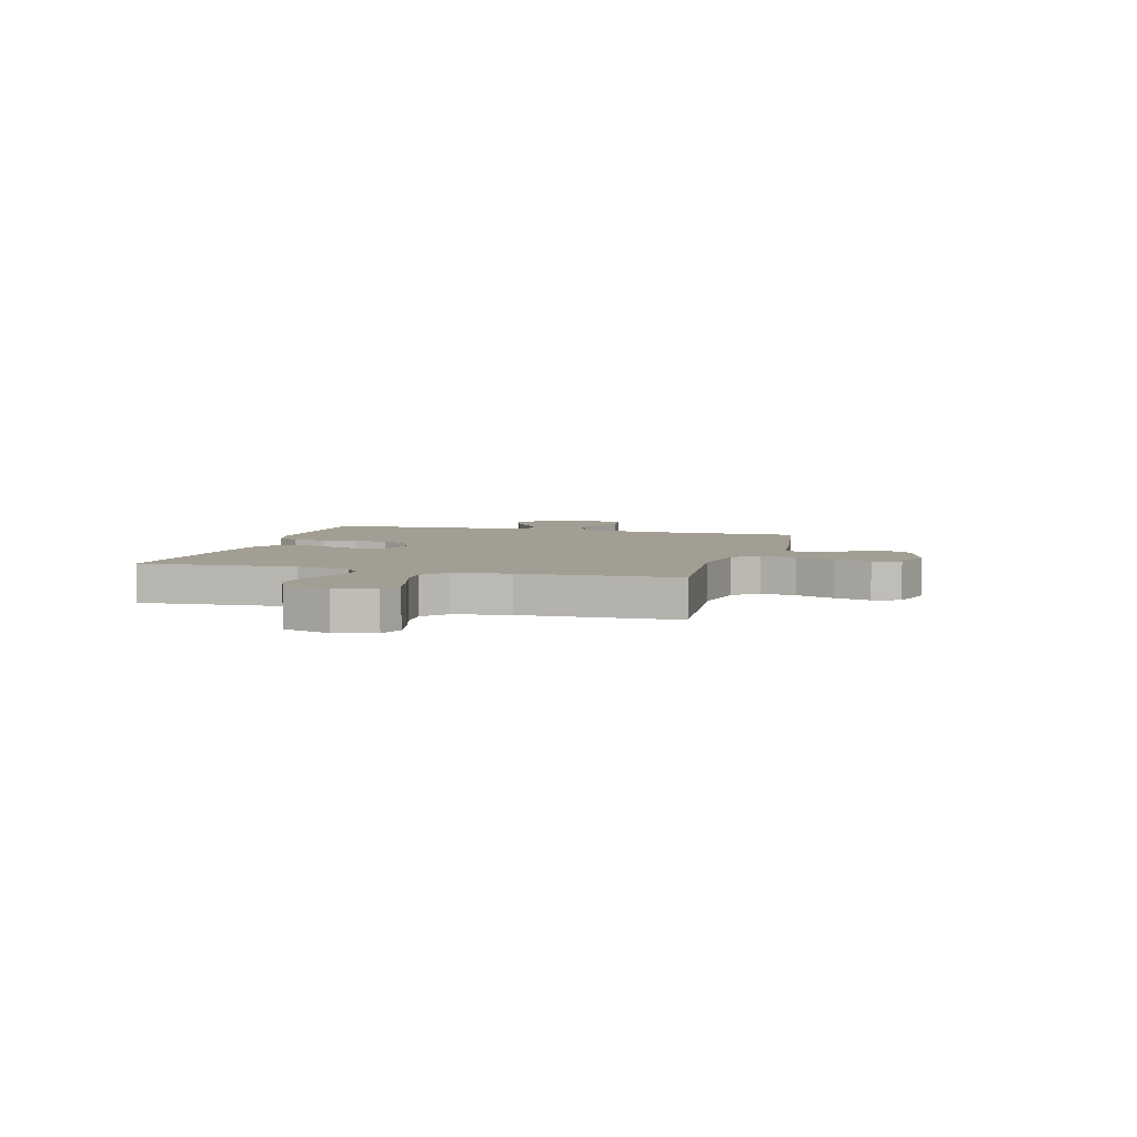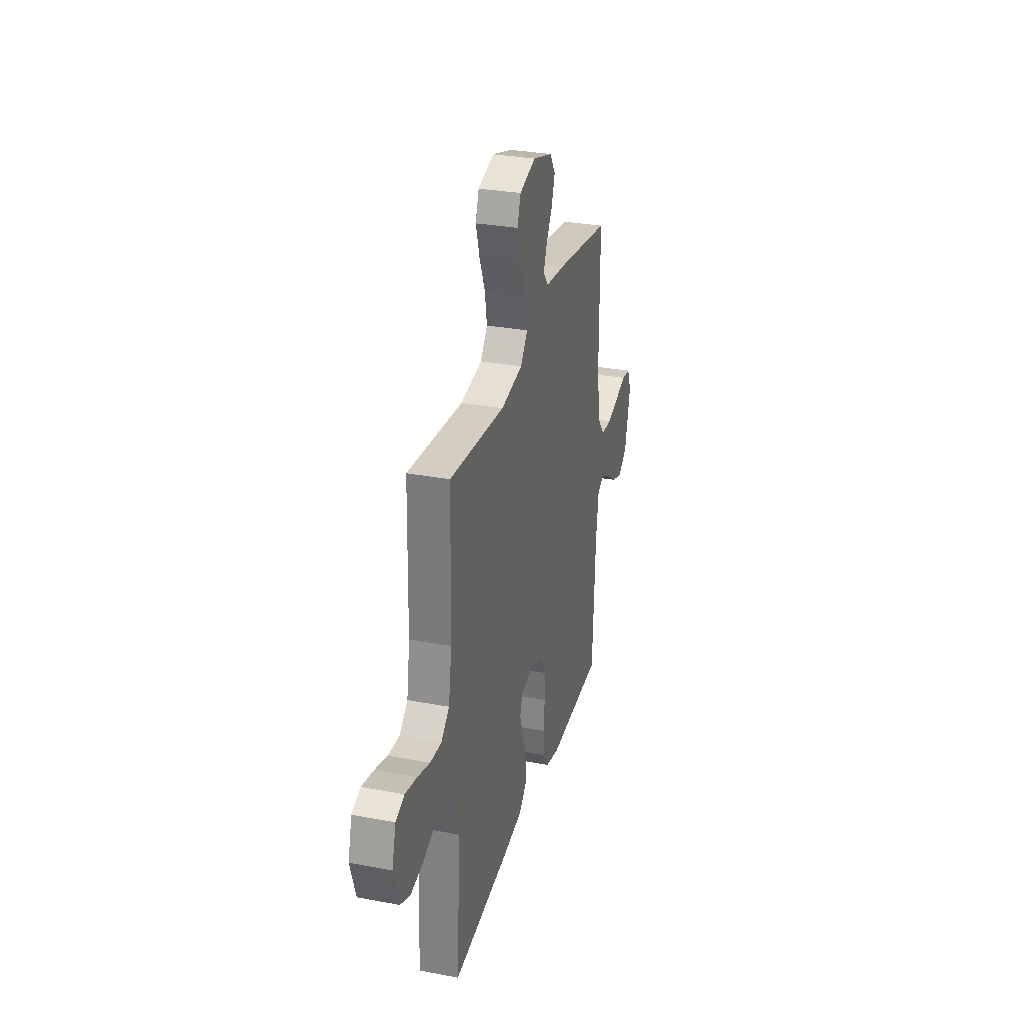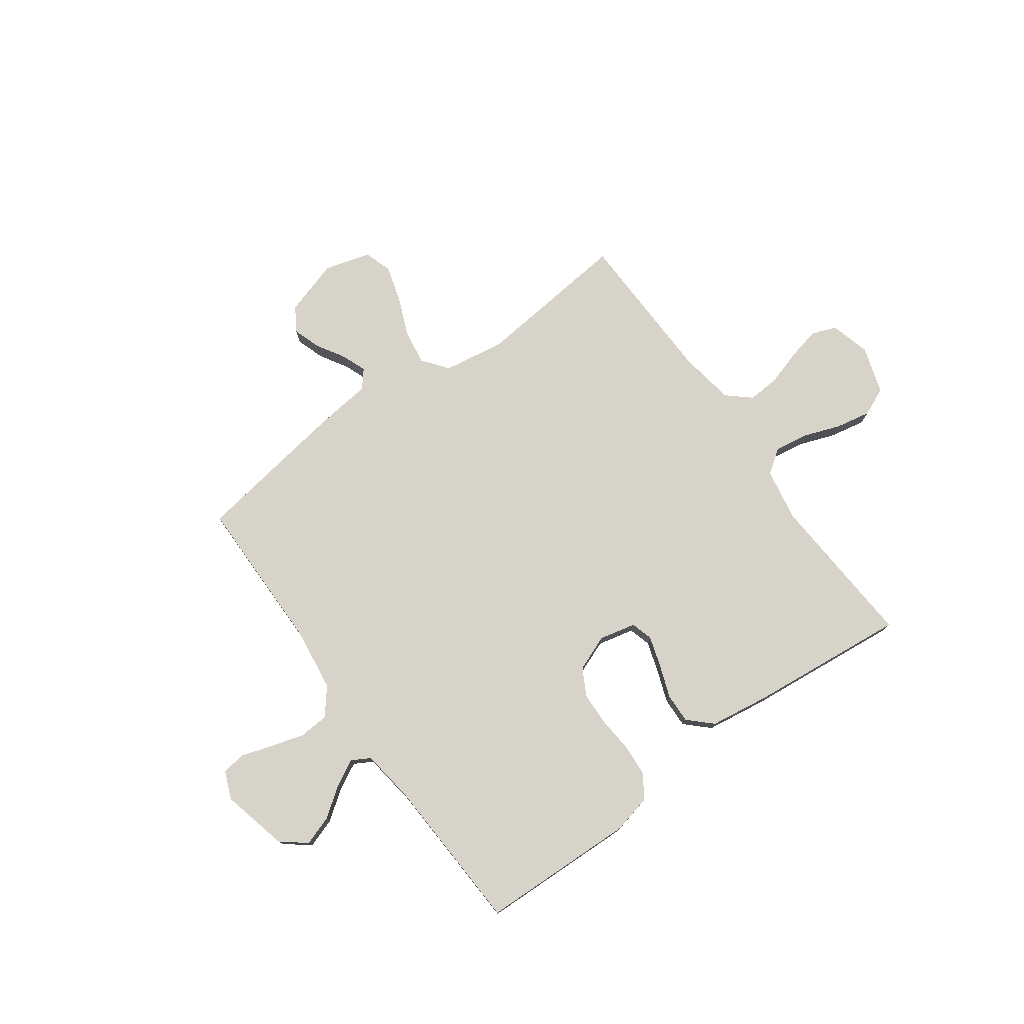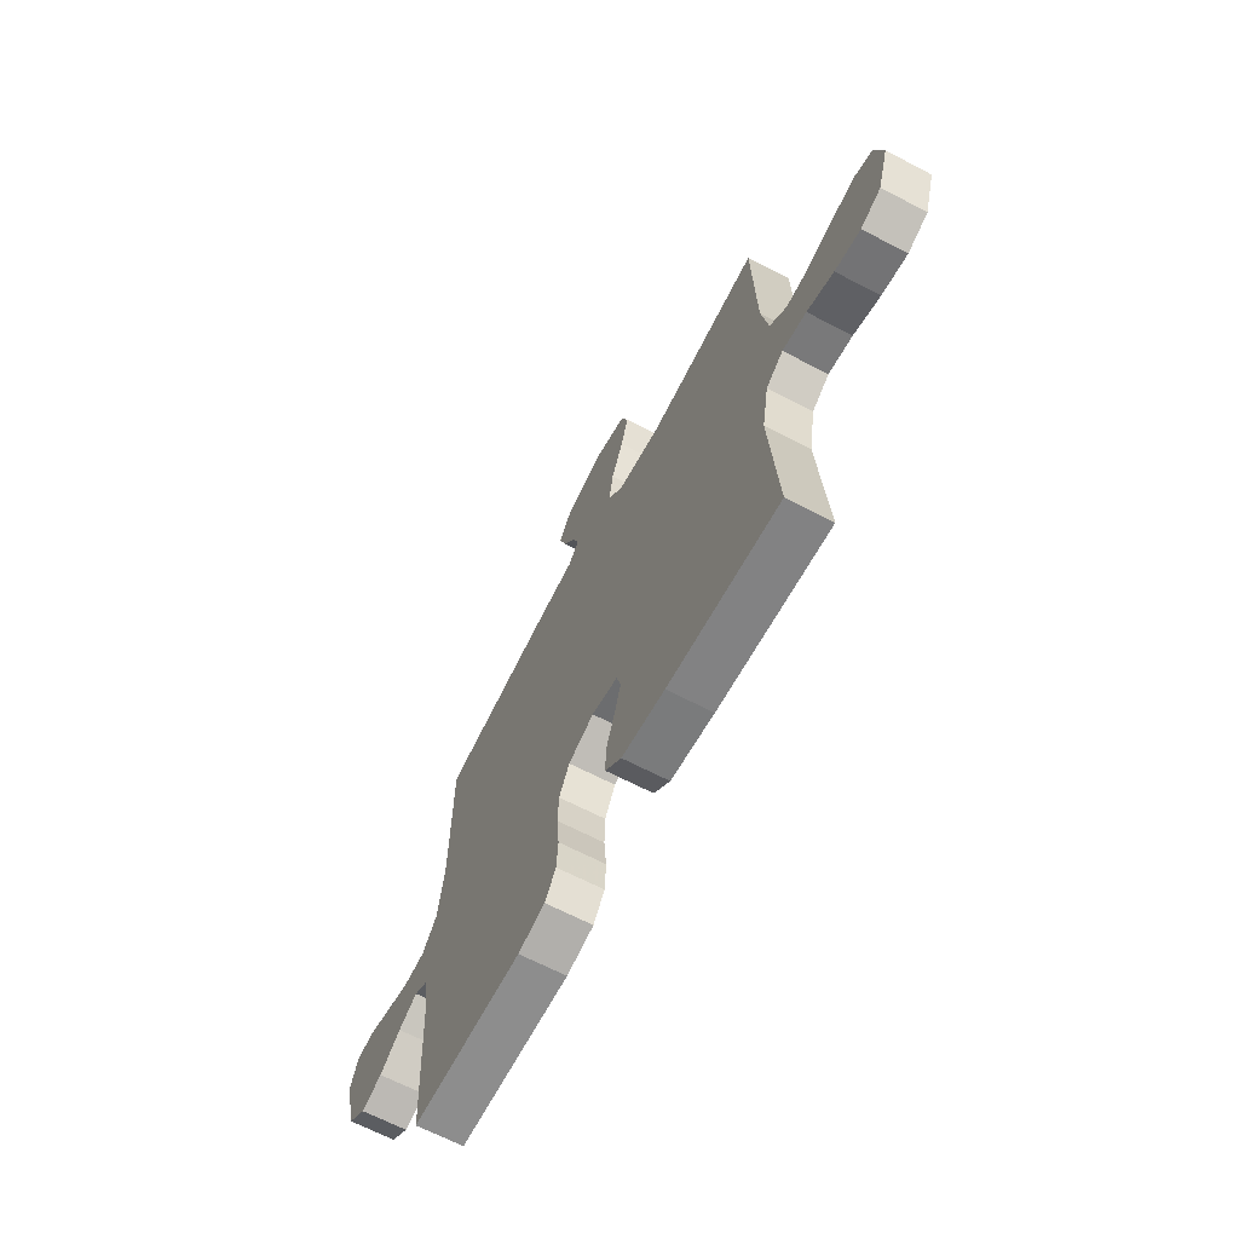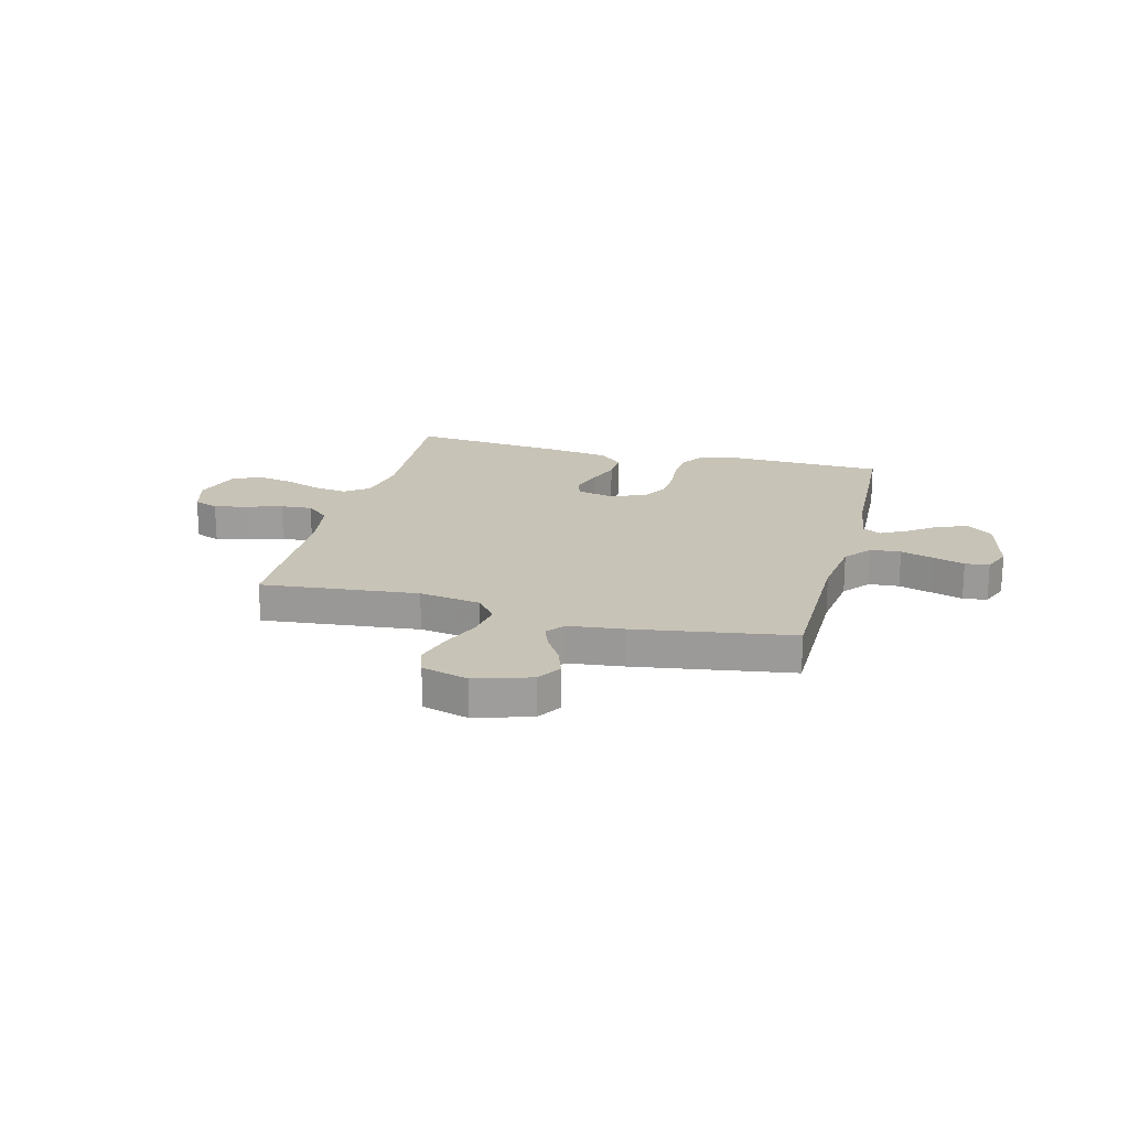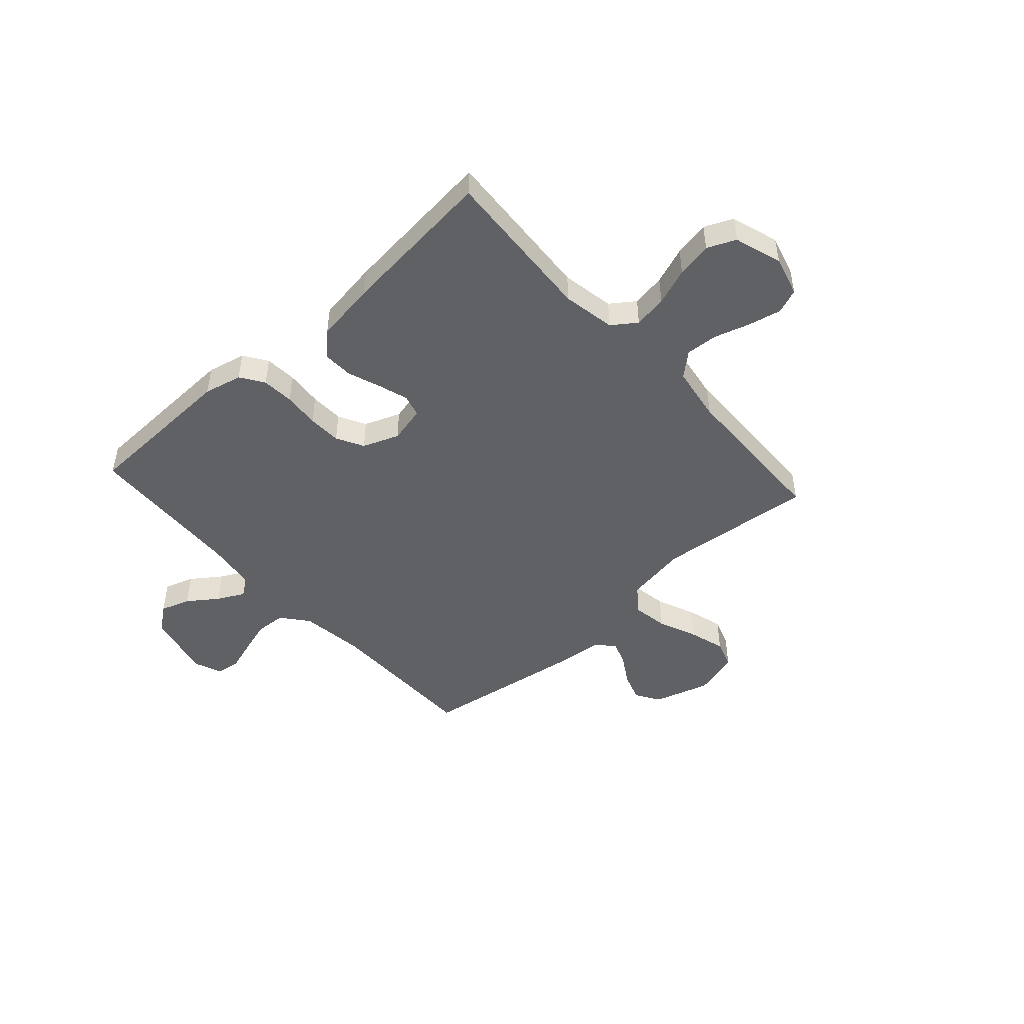
<metadata>
{"format":"obj","ext":"obj","renderer":"f3d","projection":"perspective","resolution":1024,"background":"white","views":[{"elev":5.1,"azim":-74.4,"up":"+Y"},{"elev":30.5,"azim":-74.8,"up":"+Z"},{"elev":76.6,"azim":144.2,"up":"+Y"},{"elev":-66.2,"azim":-117.6,"up":"+Z"},{"elev":19.7,"azim":14.6,"up":"+Y"},{"elev":-47.8,"azim":-137.9,"up":"+Y"}]}
</metadata>
<code>
v -0.5 0.07 -0.5
v -0.48 0.07 -0.2
v -0.498 0.07 -0.099
v -0.544 0.07 -0.066
v -0.608 0.07 -0.076
v -0.679 0.07 -0.102
v -0.747 0.07 -0.115
v -0.801 0.07 -0.091
v -0.83 0.07 0
v -0.809 0.07 0.076
v -0.762 0.07 0.094
v -0.699 0.07 0.08
v -0.631 0.07 0.059
v -0.57 0.07 0.055
v -0.525 0.07 0.094
v -0.508 0.07 0.2
v -0.5 0.07 0.5
v -0.2 0.07 0.469
v -0.082 0.07 0.488
v -0.044 0.07 0.537
v -0.055 0.07 0.605
v -0.086 0.07 0.68
v -0.106 0.07 0.749
v -0.088 0.07 0.802
v 0 0.07 0.827
v 0.107 0.07 0.794
v 0.136 0.07 0.748
v 0.118 0.07 0.694
v 0.085 0.07 0.64
v 0.067 0.07 0.593
v 0.095 0.07 0.559
v 0.2 0.07 0.547
v 0.5 0.07 0.5
v 0.501 0.07 0.2
v 0.517 0.07 0.077
v 0.558 0.07 0.026
v 0.616 0.07 0.022
v 0.679 0.07 0.041
v 0.739 0.07 0.06
v 0.785 0.07 0.054
v 0.807 0.07 0
v 0.776 0.07 -0.128
v 0.728 0.07 -0.165
v 0.672 0.07 -0.146
v 0.615 0.07 -0.105
v 0.564 0.07 -0.078
v 0.529 0.07 -0.098
v 0.515 0.07 -0.2
v 0.5 0.07 -0.5
v 0.2 0.07 -0.509
v 0.127 0.07 -0.492
v 0.097 0.07 -0.447
v 0.093 0.07 -0.386
v 0.099 0.07 -0.317
v 0.097 0.07 -0.253
v 0.069 0.07 -0.201
v 0 0.07 -0.174
v -0.07 0.07 -0.19
v -0.082 0.07 -0.232
v -0.064 0.07 -0.29
v -0.041 0.07 -0.353
v -0.039 0.07 -0.411
v -0.083 0.07 -0.453
v -0.2 0.07 -0.47
v -0.5 0 -0.5
v -0.48 0 -0.2
v -0.498 0 -0.099
v -0.544 0 -0.066
v -0.608 0 -0.076
v -0.679 0 -0.102
v -0.747 0 -0.115
v -0.801 0 -0.091
v -0.83 0 0
v -0.809 0 0.076
v -0.762 0 0.094
v -0.699 0 0.08
v -0.631 0 0.059
v -0.57 0 0.055
v -0.525 0 0.094
v -0.508 0 0.2
v -0.5 0 0.5
v -0.2 0 0.469
v -0.082 0 0.488
v -0.044 0 0.537
v -0.055 0 0.605
v -0.086 0 0.68
v -0.106 0 0.749
v -0.088 0 0.802
v 0 0 0.827
v 0.107 0 0.794
v 0.136 0 0.748
v 0.118 0 0.694
v 0.085 0 0.64
v 0.067 0 0.593
v 0.095 0 0.559
v 0.2 0 0.547
v 0.5 0 0.5
v 0.501 0 0.2
v 0.517 0 0.077
v 0.558 0 0.026
v 0.616 0 0.022
v 0.679 0 0.041
v 0.739 0 0.06
v 0.785 0 0.054
v 0.807 0 0
v 0.776 0 -0.128
v 0.728 0 -0.165
v 0.672 0 -0.146
v 0.615 0 -0.105
v 0.564 0 -0.078
v 0.529 0 -0.098
v 0.515 0 -0.2
v 0.5 0 -0.5
v 0.2 0 -0.509
v 0.127 0 -0.492
v 0.097 0 -0.447
v 0.093 0 -0.386
v 0.099 0 -0.317
v 0.097 0 -0.253
v 0.069 0 -0.201
v 0 0 -0.174
v -0.07 0 -0.19
v -0.082 0 -0.232
v -0.064 0 -0.29
v -0.041 0 -0.353
v -0.039 0 -0.411
v -0.083 0 -0.453
v -0.2 0 -0.47
f 63 64 1 2
f 60 61 62 63
f 59 60 63 2
f 58 59 2 3
f 57 58 3 4
f 51 52 53 54
f 51 54 55
f 48 49 50 51
f 47 48 51 55
f 46 47 55 56
f 42 43 44 45
f 42 45 46
f 41 42 46
f 38 39 40 41
f 37 38 41 46
f 36 37 46 56
f 31 32 33 34
f 31 34 35
f 26 27 28 29
f 26 29 30
f 25 26 30
f 24 25 30
f 21 22 23 24
f 21 24 30
f 20 21 30 31
f 16 17 18
f 15 16 18 19
f 10 11 12 13
f 8 9 10 13
f 8 13 14
f 5 6 7 8
f 4 5 8 14
f 57 4 14 15
f 19 20 31 35
f 35 36 56 57
f 15 19 35 57
f 66 65 128 127
f 127 126 125 124
f 66 127 124 123
f 67 66 123 122
f 68 67 122 121
f 118 117 116 115
f 119 118 115
f 115 114 113 112
f 119 115 112 111
f 120 119 111 110
f 109 108 107 106
f 110 109 106
f 110 106 105
f 105 104 103 102
f 110 105 102 101
f 120 110 101 100
f 98 97 96 95
f 99 98 95
f 93 92 91 90
f 94 93 90
f 94 90 89
f 94 89 88
f 88 87 86 85
f 94 88 85
f 95 94 85 84
f 82 81 80
f 83 82 80 79
f 77 76 75 74
f 77 74 73 72
f 78 77 72
f 72 71 70 69
f 78 72 69 68
f 79 78 68 121
f 99 95 84 83
f 121 120 100 99
f 121 99 83 79
f 1 65 66 2
f 2 66 67 3
f 3 67 68 4
f 4 68 69 5
f 5 69 70 6
f 6 70 71 7
f 7 71 72 8
f 8 72 73 9
f 9 73 74 10
f 10 74 75 11
f 11 75 76 12
f 12 76 77 13
f 13 77 78 14
f 14 78 79 15
f 15 79 80 16
f 16 80 81 17
f 17 81 82 18
f 18 82 83 19
f 19 83 84 20
f 20 84 85 21
f 21 85 86 22
f 22 86 87 23
f 23 87 88 24
f 24 88 89 25
f 25 89 90 26
f 26 90 91 27
f 27 91 92 28
f 28 92 93 29
f 29 93 94 30
f 30 94 95 31
f 31 95 96 32
f 32 96 97 33
f 33 97 98 34
f 34 98 99 35
f 35 99 100 36
f 36 100 101 37
f 37 101 102 38
f 38 102 103 39
f 39 103 104 40
f 40 104 105 41
f 41 105 106 42
f 42 106 107 43
f 43 107 108 44
f 44 108 109 45
f 45 109 110 46
f 46 110 111 47
f 47 111 112 48
f 48 112 113 49
f 49 113 114 50
f 50 114 115 51
f 51 115 116 52
f 52 116 117 53
f 53 117 118 54
f 54 118 119 55
f 55 119 120 56
f 56 120 121 57
f 57 121 122 58
f 58 122 123 59
f 59 123 124 60
f 60 124 125 61
f 61 125 126 62
f 62 126 127 63
f 63 127 128 64
f 64 128 65 1

</code>
